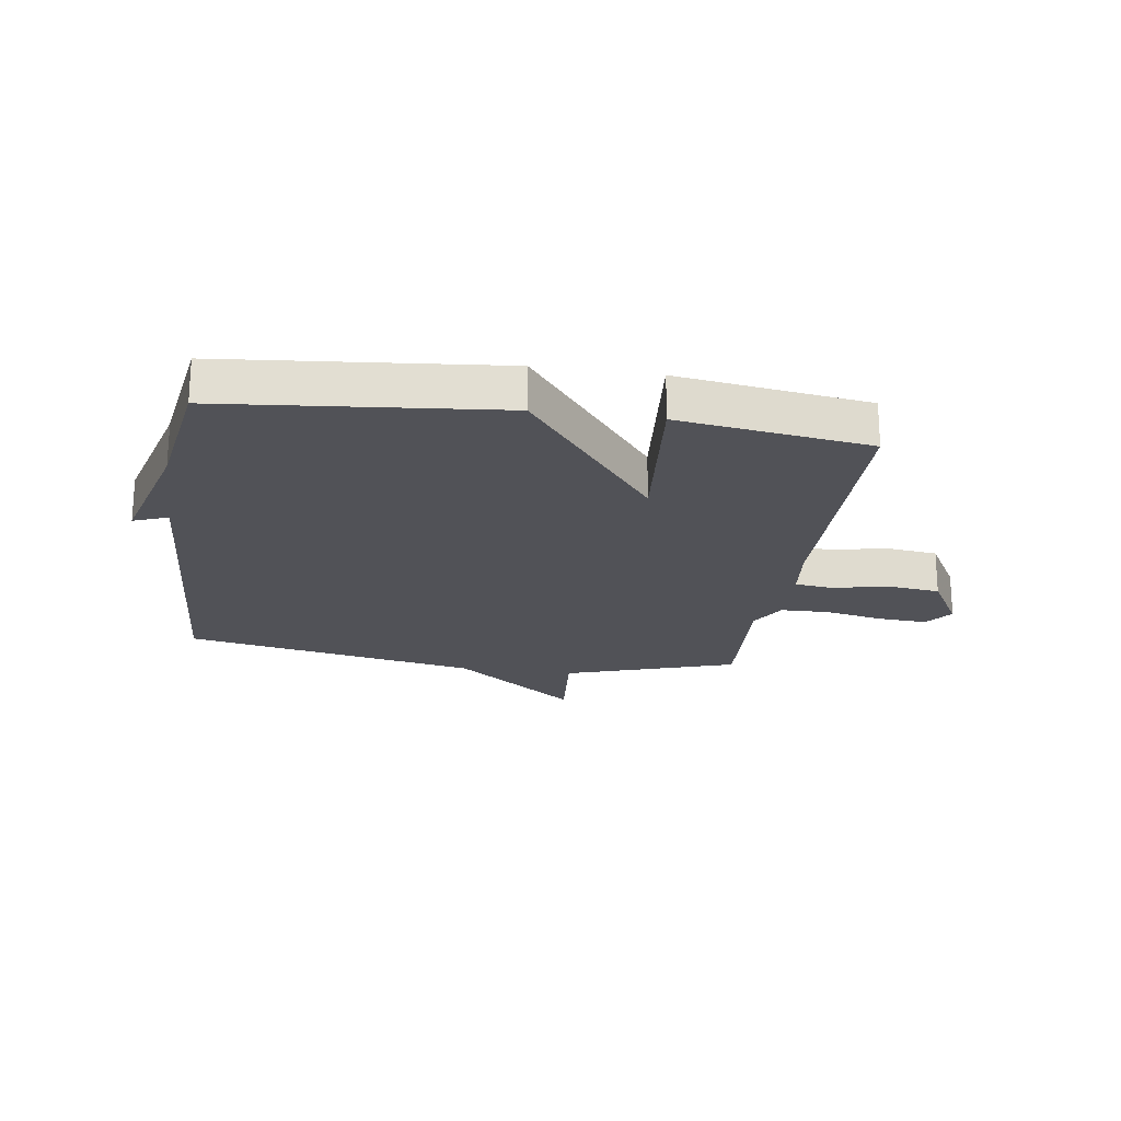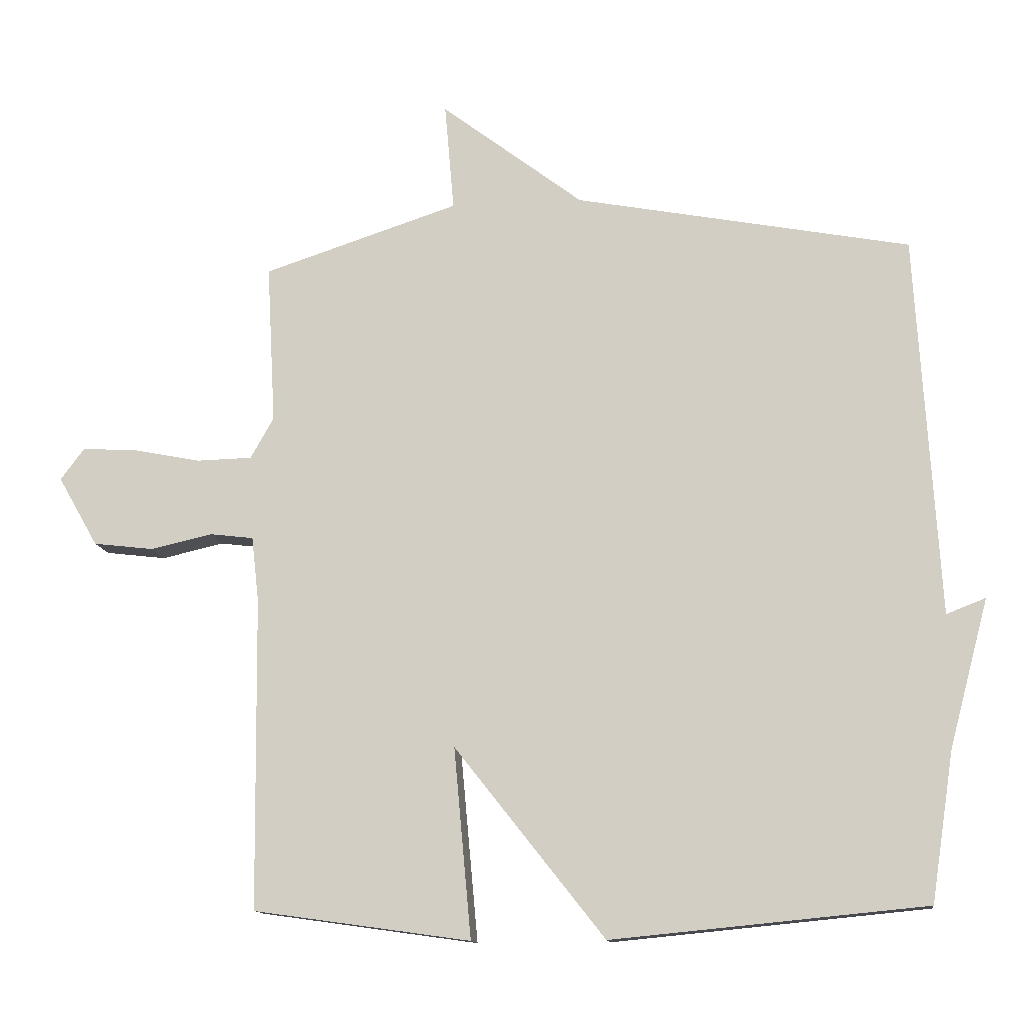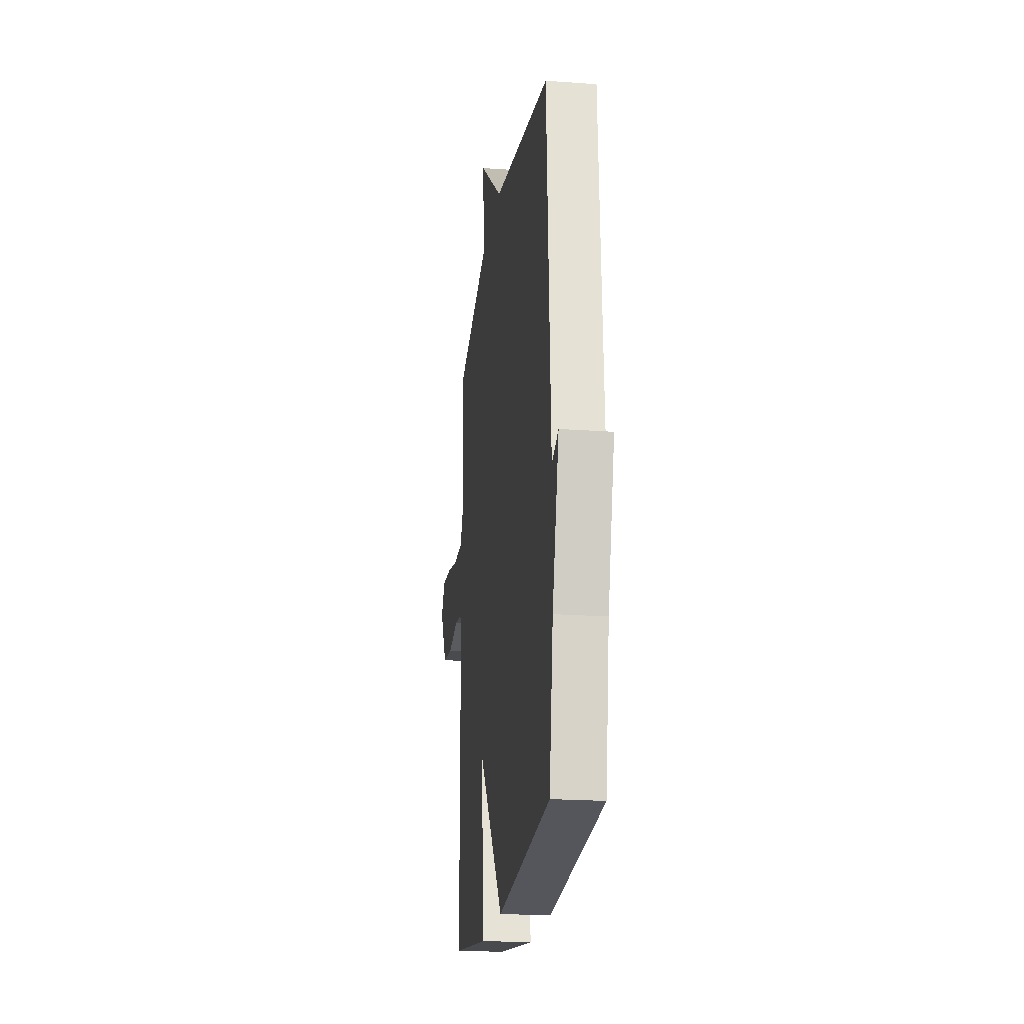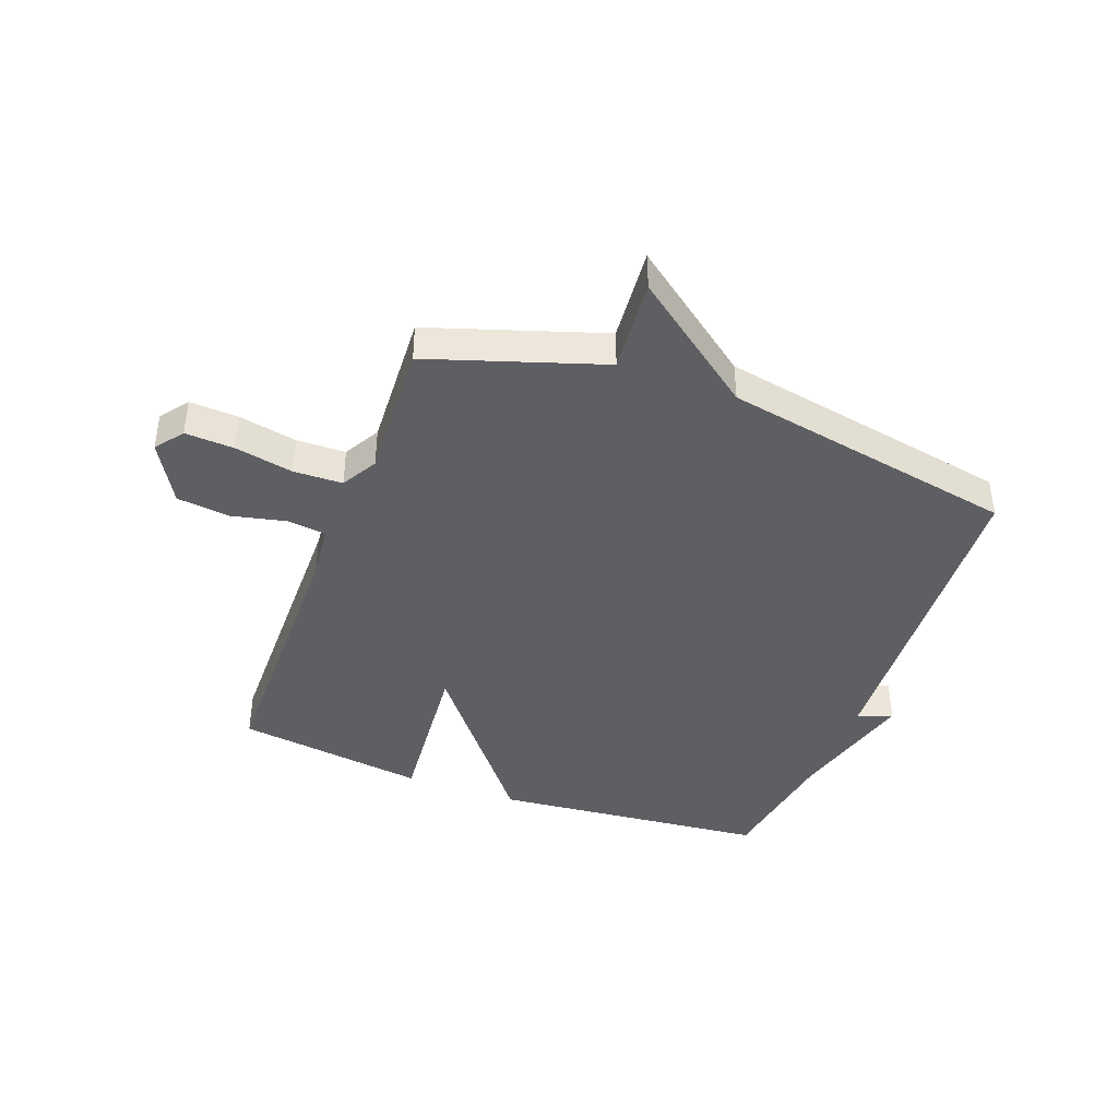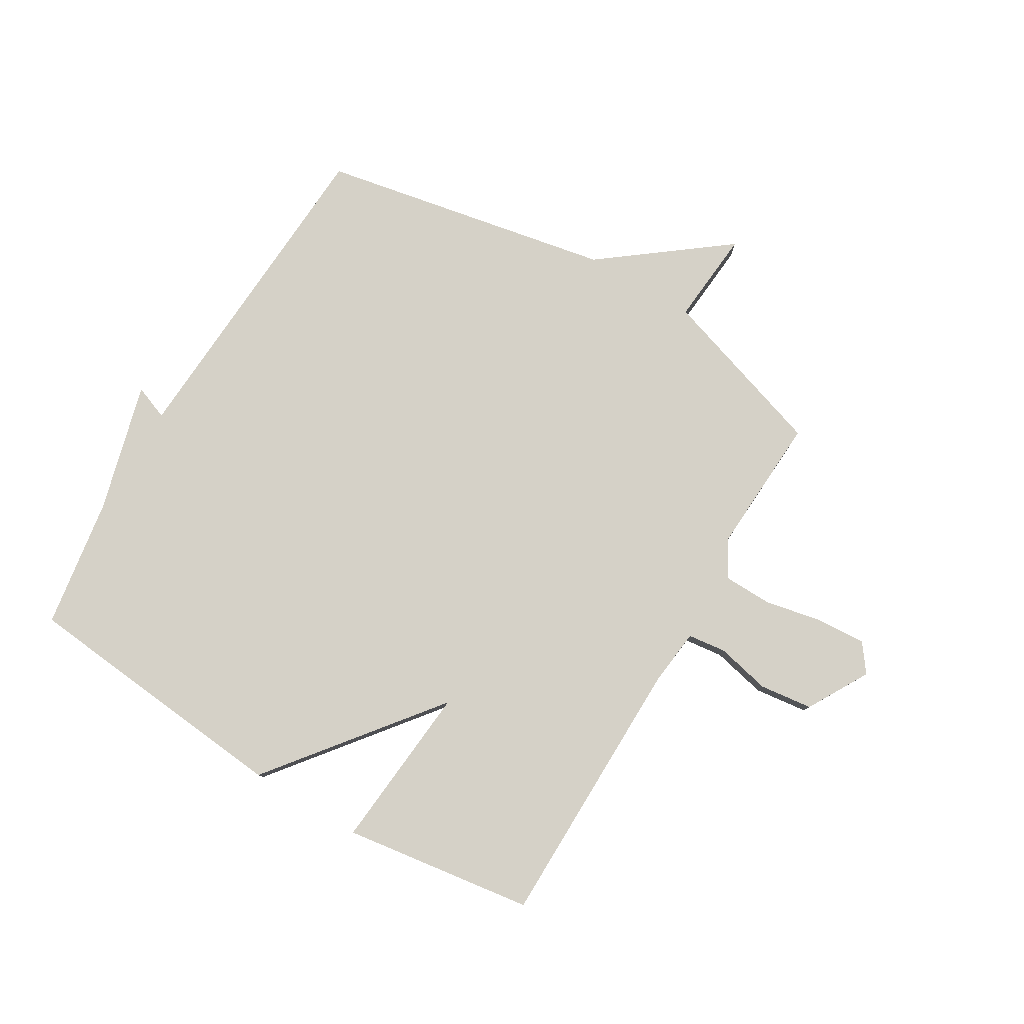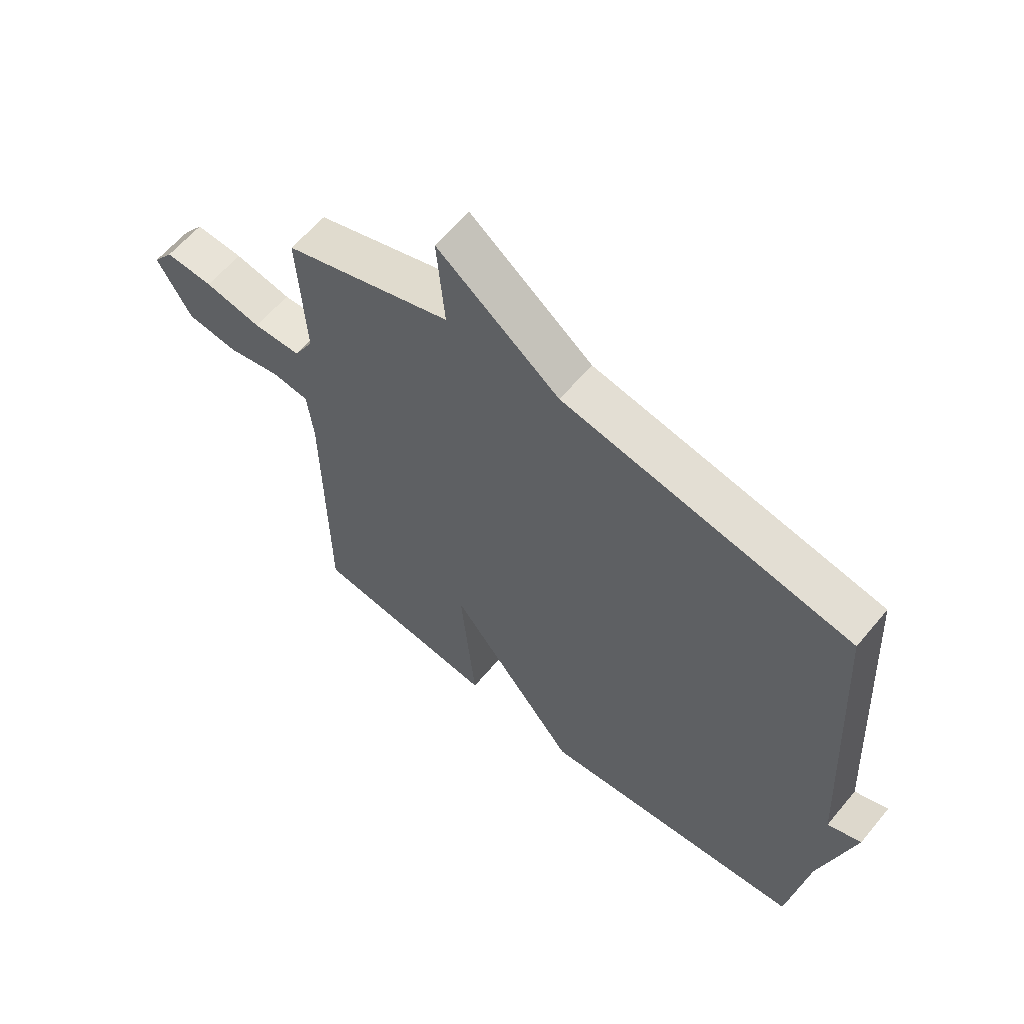
<metadata>
{"format":"obj","ext":"obj","renderer":"f3d","projection":"perspective","resolution":1024,"background":"white","views":[{"elev":-21.5,"azim":171.6,"up":"+Y"},{"elev":-12.8,"azim":7.4,"up":"+Z"},{"elev":-20.8,"azim":82.5,"up":"+Z"},{"elev":-41.2,"azim":-20.4,"up":"+Y"},{"elev":79.5,"azim":-149.3,"up":"+Y"},{"elev":61.0,"azim":39.6,"up":"+Z"}]}
</metadata>
<code>
v 0.5 0.07 -0.5
v 0.027 0.07 -0.546
v -0.199 0.07 -0.26
v -0.173 0.07 -0.546
v -0.5 0.07 -0.5
v -0.505 0.07 -0.029
v -0.516 0.07 0.069
v -0.582 0.07 0.077
v -0.675 0.07 0.056
v -0.766 0.07 0.067
v -0.826 0.07 0.172
v -0.79 0.07 0.22
v -0.706 0.07 0.215
v -0.606 0.07 0.195
v -0.522 0.07 0.197
v -0.487 0.07 0.259
v -0.5 0.07 0.5
v -0.205 0.07 0.596
v -0.219 0.07 0.759
v -0.005 0.07 0.596
v 0.5 0.07 0.5
v 0.534 0.07 -0.075
v 0.593 0.07 -0.052
v 0.534 0.07 -0.275
v 0.5 0 -0.5
v 0.027 0 -0.546
v -0.199 0 -0.26
v -0.173 0 -0.546
v -0.5 0 -0.5
v -0.505 0 -0.029
v -0.516 0 0.069
v -0.582 0 0.077
v -0.675 0 0.056
v -0.766 0 0.067
v -0.826 0 0.172
v -0.79 0 0.22
v -0.706 0 0.215
v -0.606 0 0.195
v -0.522 0 0.197
v -0.487 0 0.259
v -0.5 0 0.5
v -0.205 0 0.596
v -0.219 0 0.759
v -0.005 0 0.596
v 0.5 0 0.5
v 0.534 0 -0.075
v 0.593 0 -0.052
v 0.534 0 -0.275
f 22 23 24
f 1 2 3
f 24 1 3
f 22 24 3
f 21 22 3
f 20 21 3
f 18 19 20
f 18 20 3
f 17 18 3
f 16 17 3
f 15 16 3 4
f 12 13 14
f 11 12 14
f 10 11 14
f 9 10 14
f 8 9 14
f 7 8 14 15
f 6 7 15 4
f 4 5 6
f 48 47 46
f 27 26 25
f 27 25 48
f 27 48 46
f 27 46 45
f 27 45 44
f 44 43 42
f 27 44 42
f 27 42 41
f 27 41 40
f 28 27 40 39
f 38 37 36
f 38 36 35
f 38 35 34
f 38 34 33
f 38 33 32
f 39 38 32 31
f 28 39 31 30
f 30 29 28
f 1 25 26 2
f 2 26 27 3
f 3 27 28 4
f 4 28 29 5
f 5 29 30 6
f 6 30 31 7
f 7 31 32 8
f 8 32 33 9
f 9 33 34 10
f 10 34 35 11
f 11 35 36 12
f 12 36 37 13
f 13 37 38 14
f 14 38 39 15
f 15 39 40 16
f 16 40 41 17
f 17 41 42 18
f 18 42 43 19
f 19 43 44 20
f 20 44 45 21
f 21 45 46 22
f 22 46 47 23
f 23 47 48 24
f 24 48 25 1

</code>
